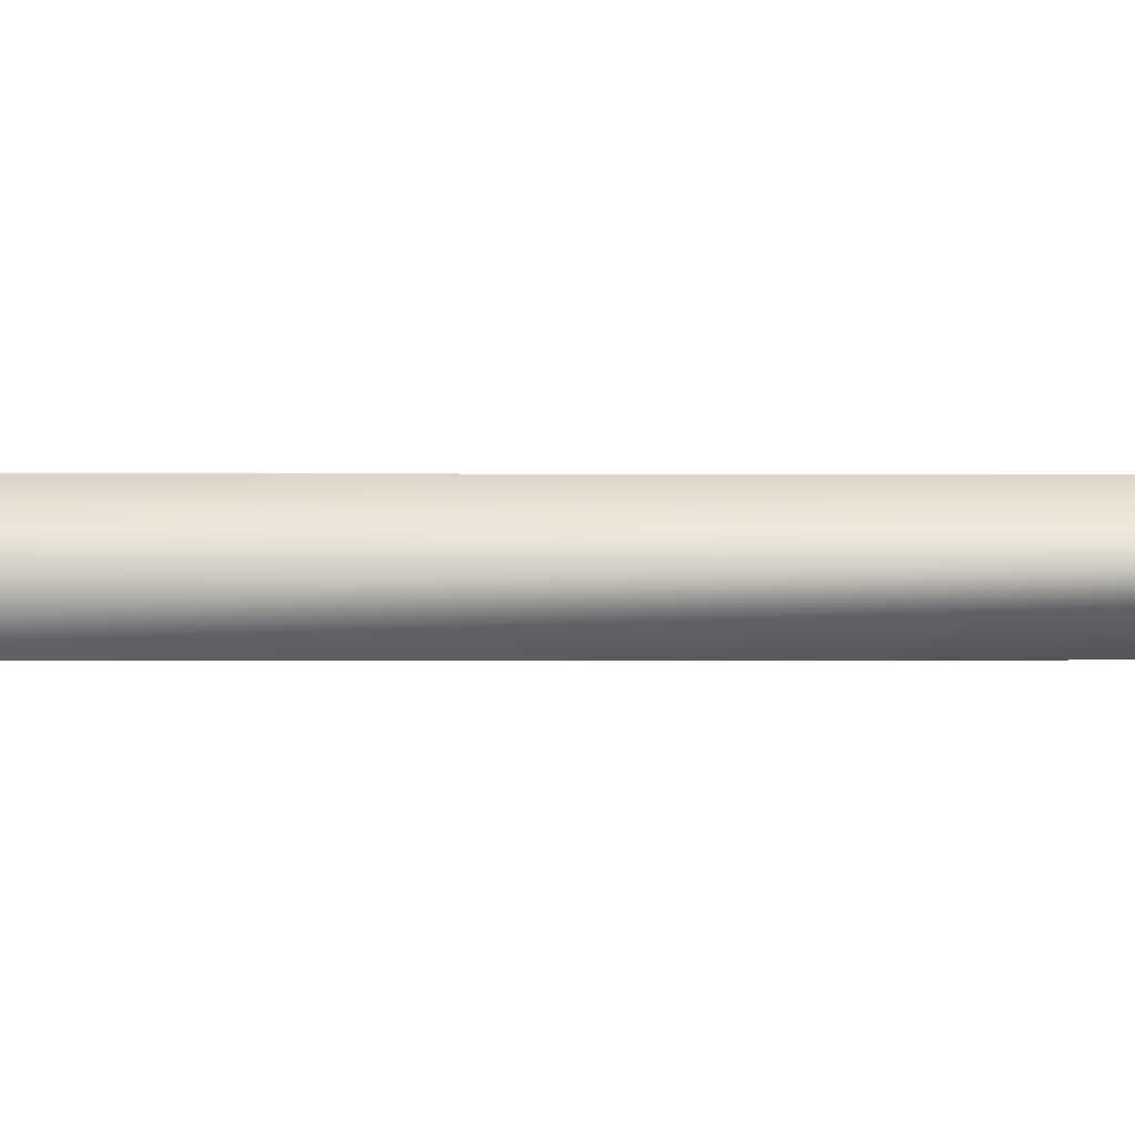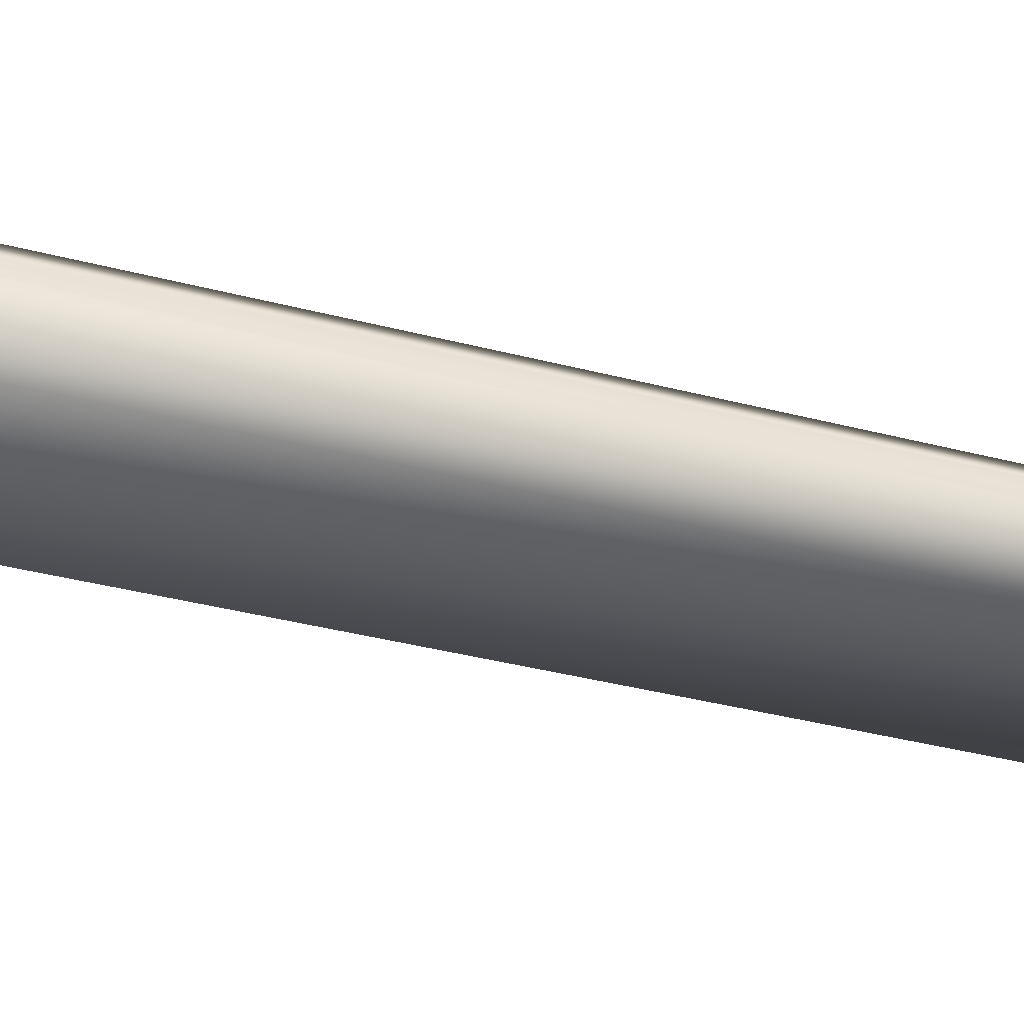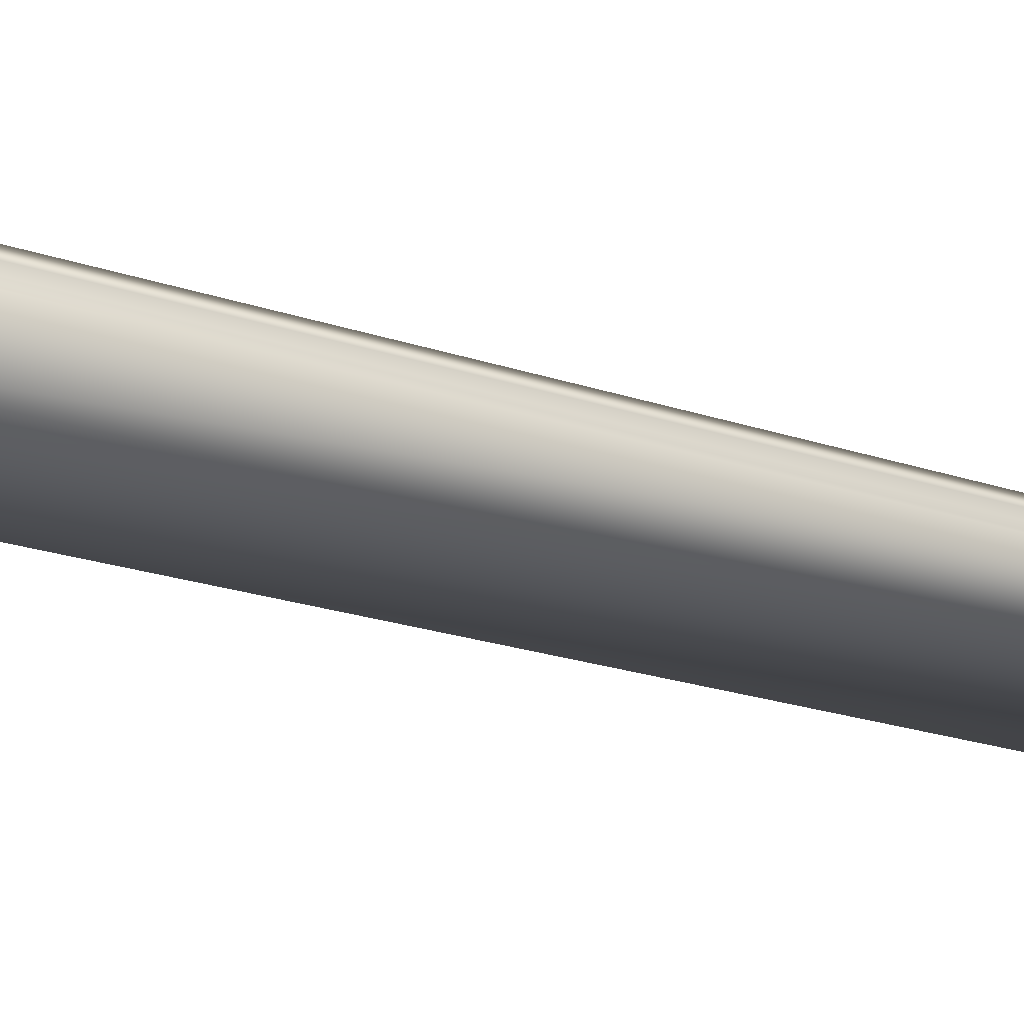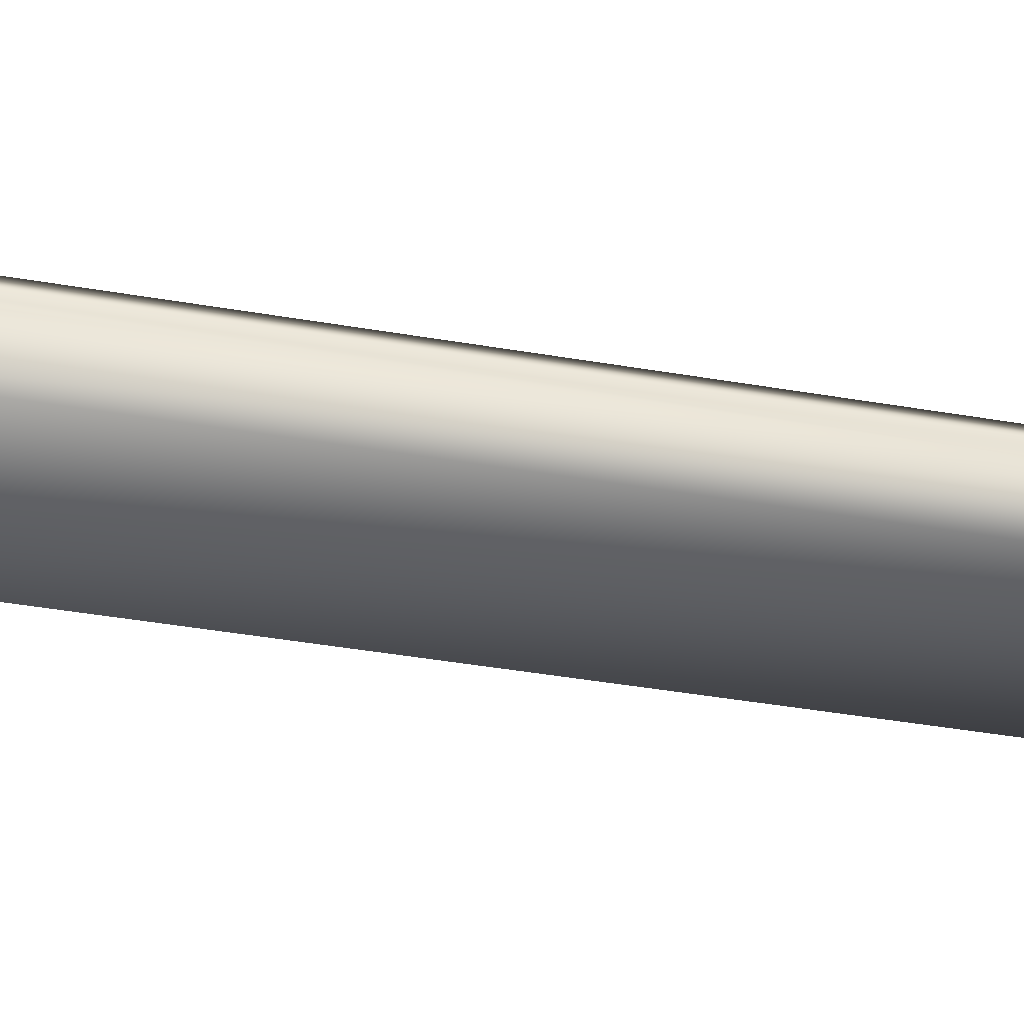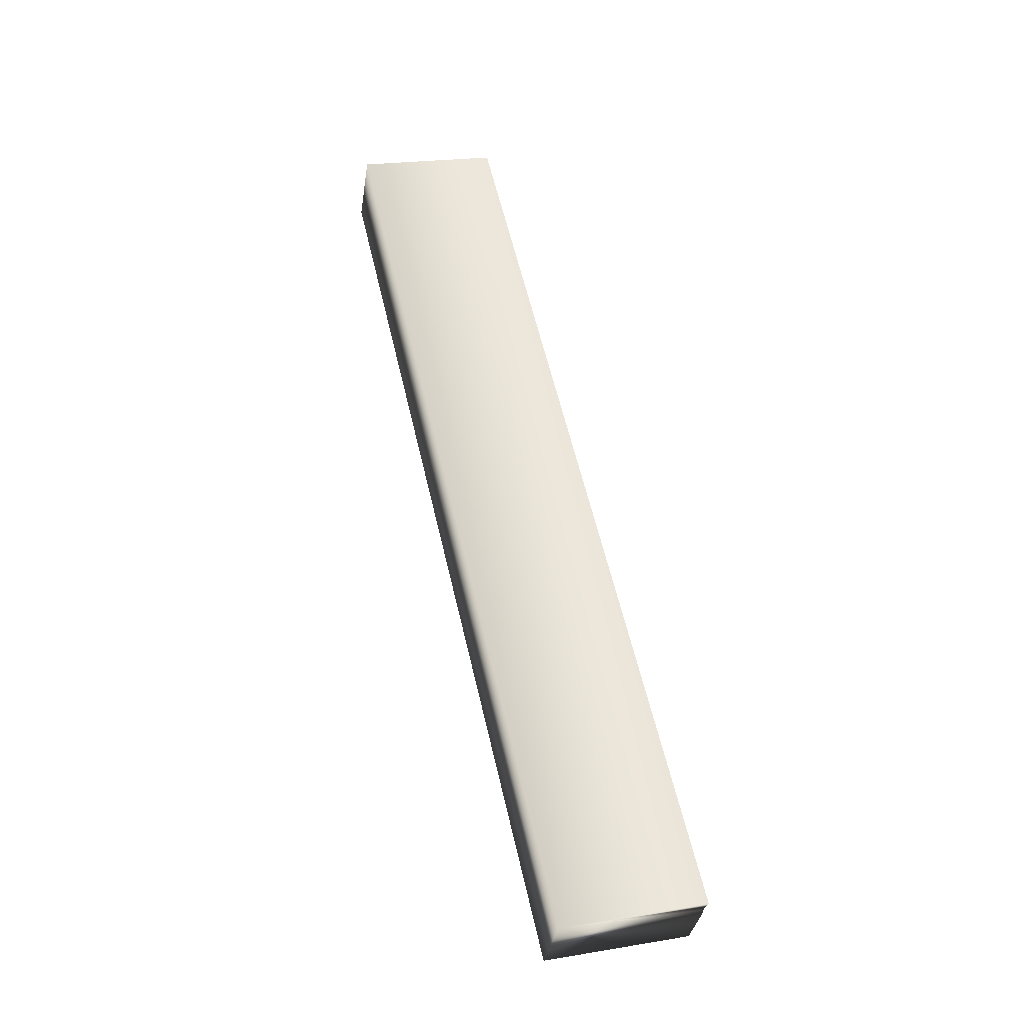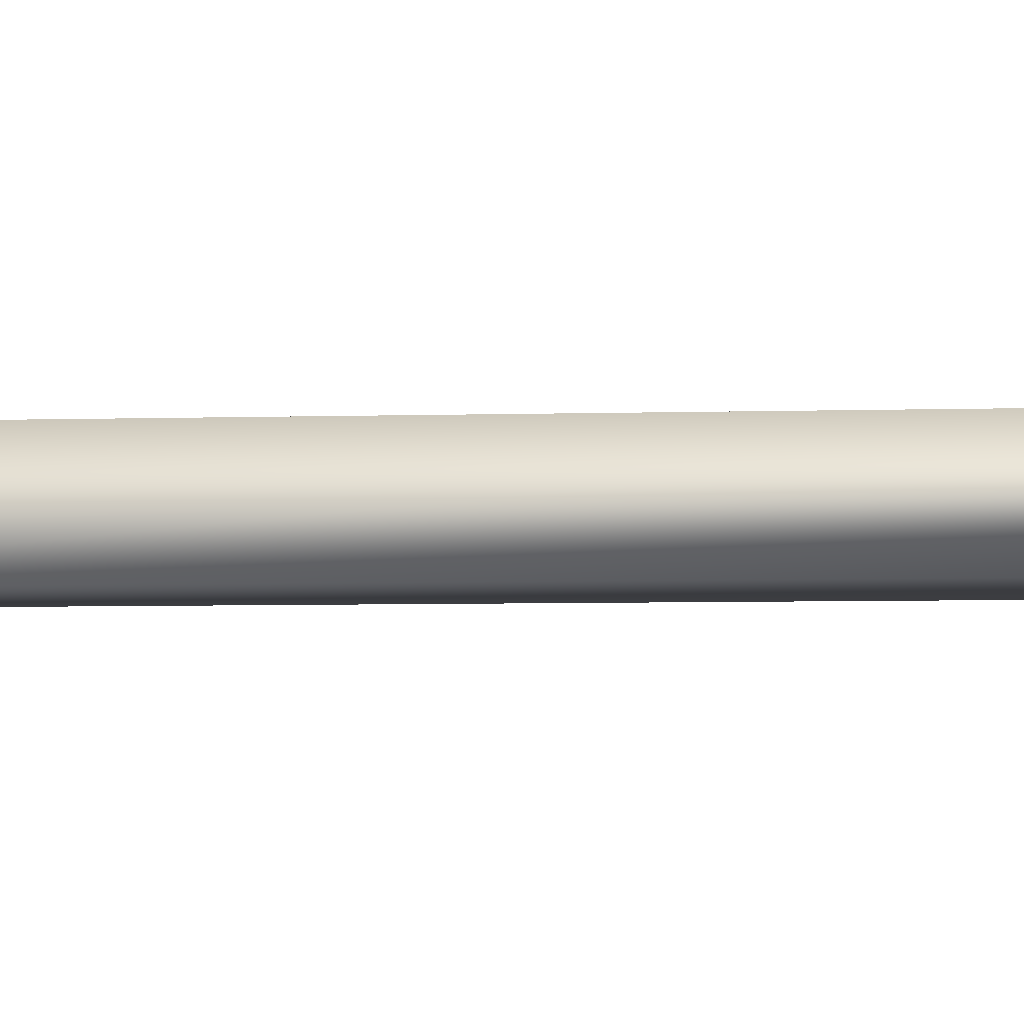
<metadata>
{"format":"obj","ext":"obj","renderer":"f3d","projection":"perspective","resolution":1024,"background":"white","views":[{"elev":-0.1,"azim":100.5,"up":"+Y"},{"elev":-35.4,"azim":-96.4,"up":"+Y"},{"elev":-22.6,"azim":-107.2,"up":"+Y"},{"elev":-43.0,"azim":-88.5,"up":"+Y"},{"elev":-34.3,"azim":171.4,"up":"+Z"},{"elev":-5.5,"azim":108.4,"up":"+Y"}]}
</metadata>
<code>
v -42.56 46.75 5.667
v -43.33 46.75 2.339
v -43.07 46.75 5.785
v -43.83 46.75 2.456
v -43.83 46.67 2.456
v -43.07 46.67 5.785
v -43.83 46.7 2.455
v -43.06 46.7 5.784
v -43.06 46.72 5.784
v -43.83 46.72 2.455
v -43.83 46.46 2.456
v -43.33 46.46 2.339
v -43.07 46.46 5.785
v -42.56 46.46 5.667
f 1 2 3
f 3 2 4
f 5 6 7
f 7 6 8
f 7 8 9
f 3 4 9
f 9 4 10
f 9 10 7
f 11 5 12
f 12 5 2
f 2 5 7
f 2 7 10
f 10 4 2
f 13 6 11
f 11 6 5
f 1 14 2
f 2 14 12
f 13 14 6
f 6 14 1
f 6 1 8
f 8 1 9
f 9 1 3
f 14 13 12
f 12 13 11

</code>
